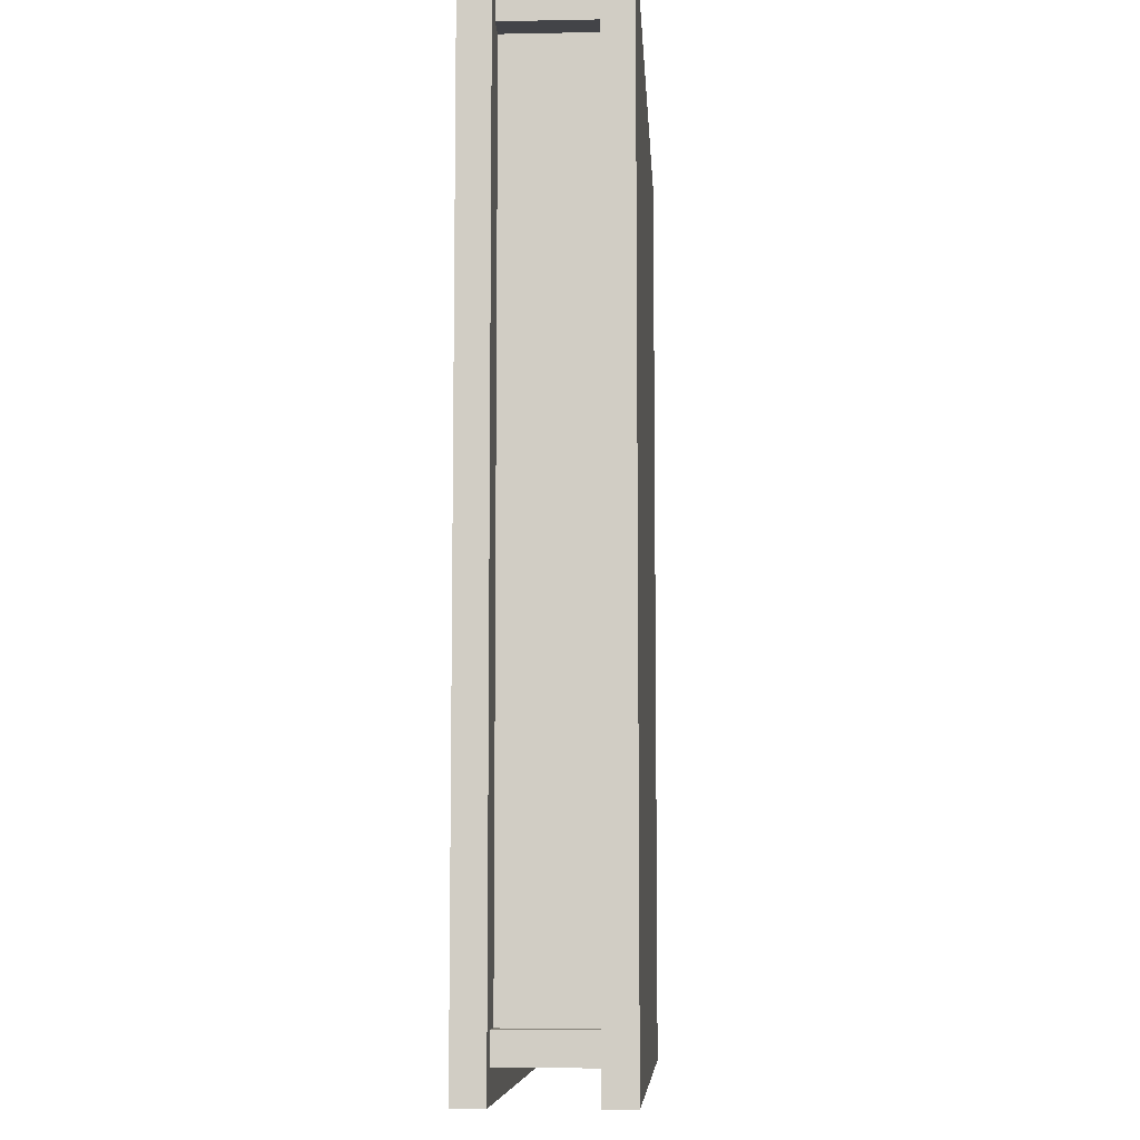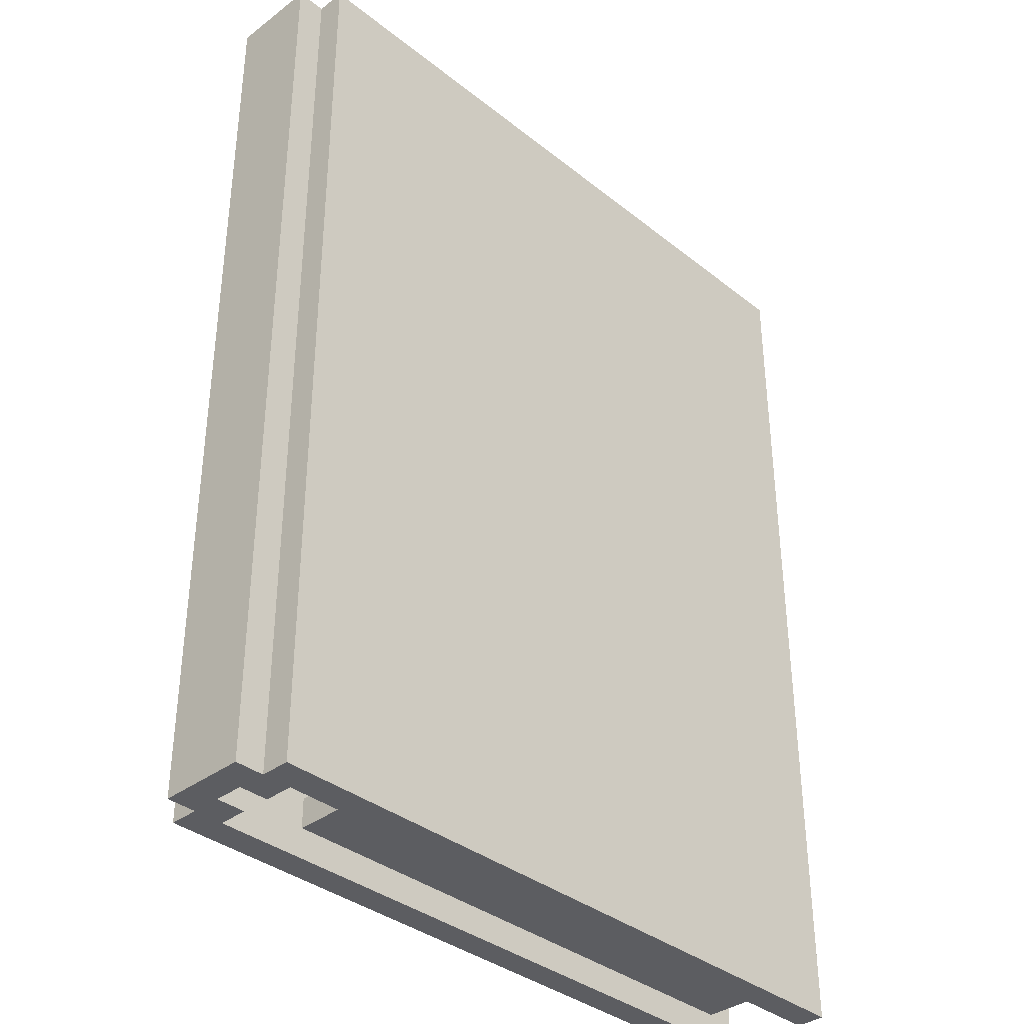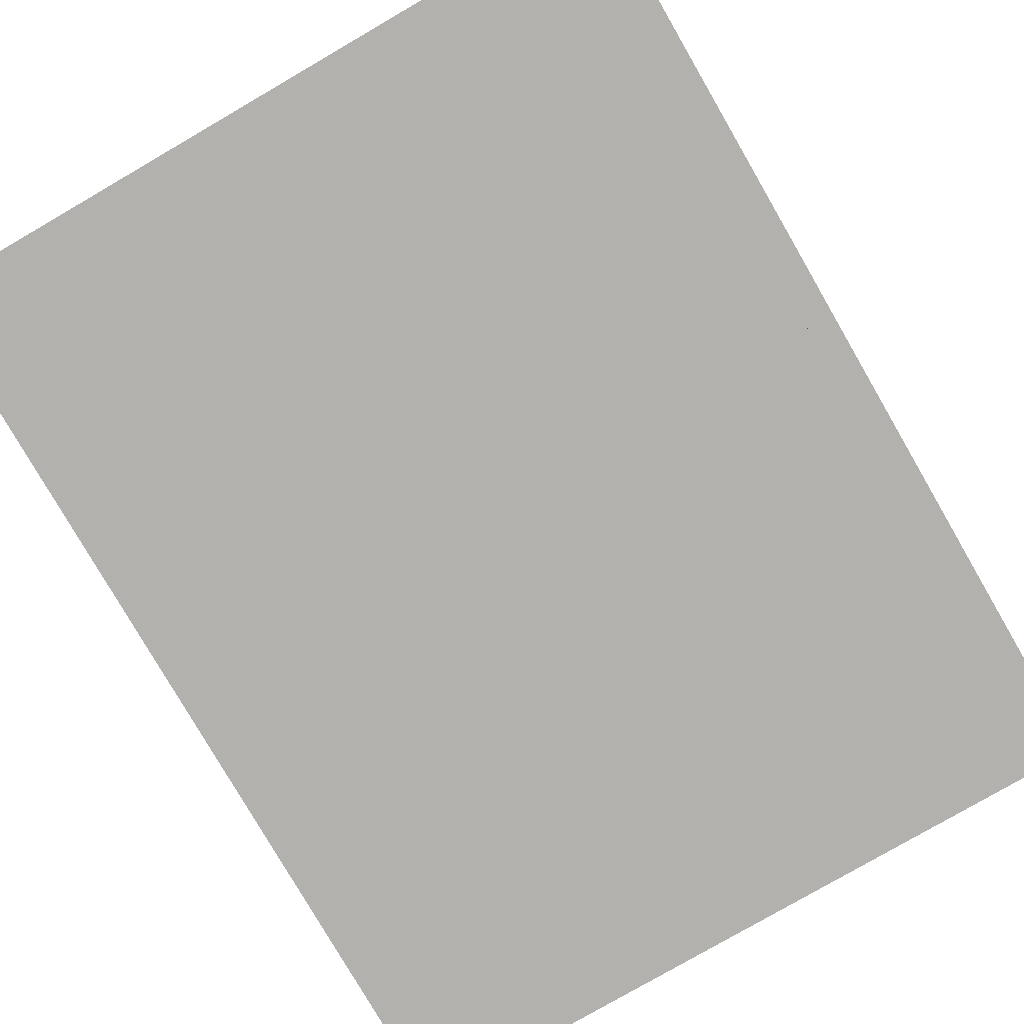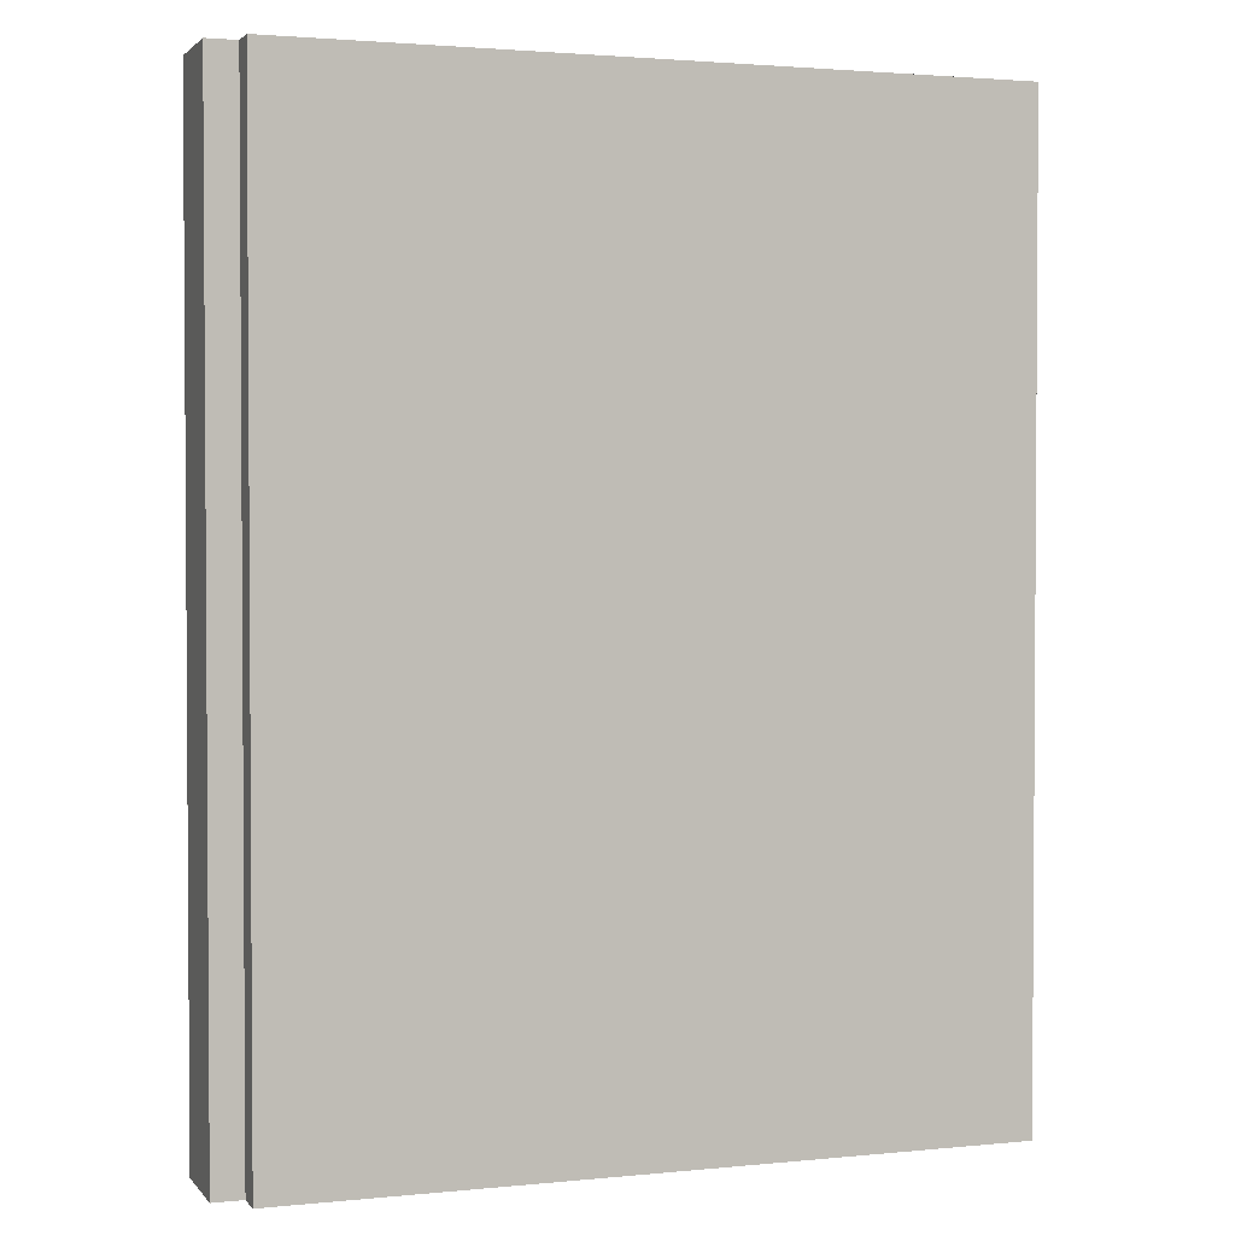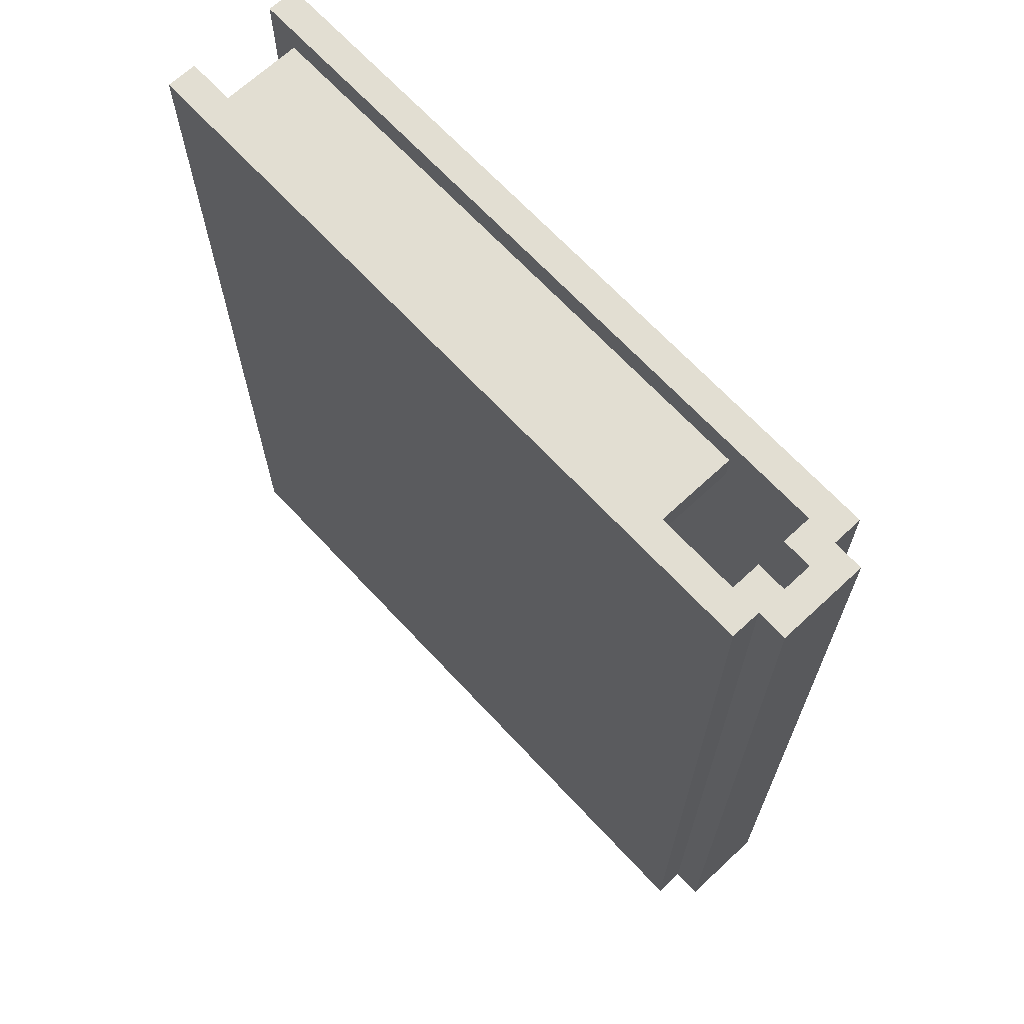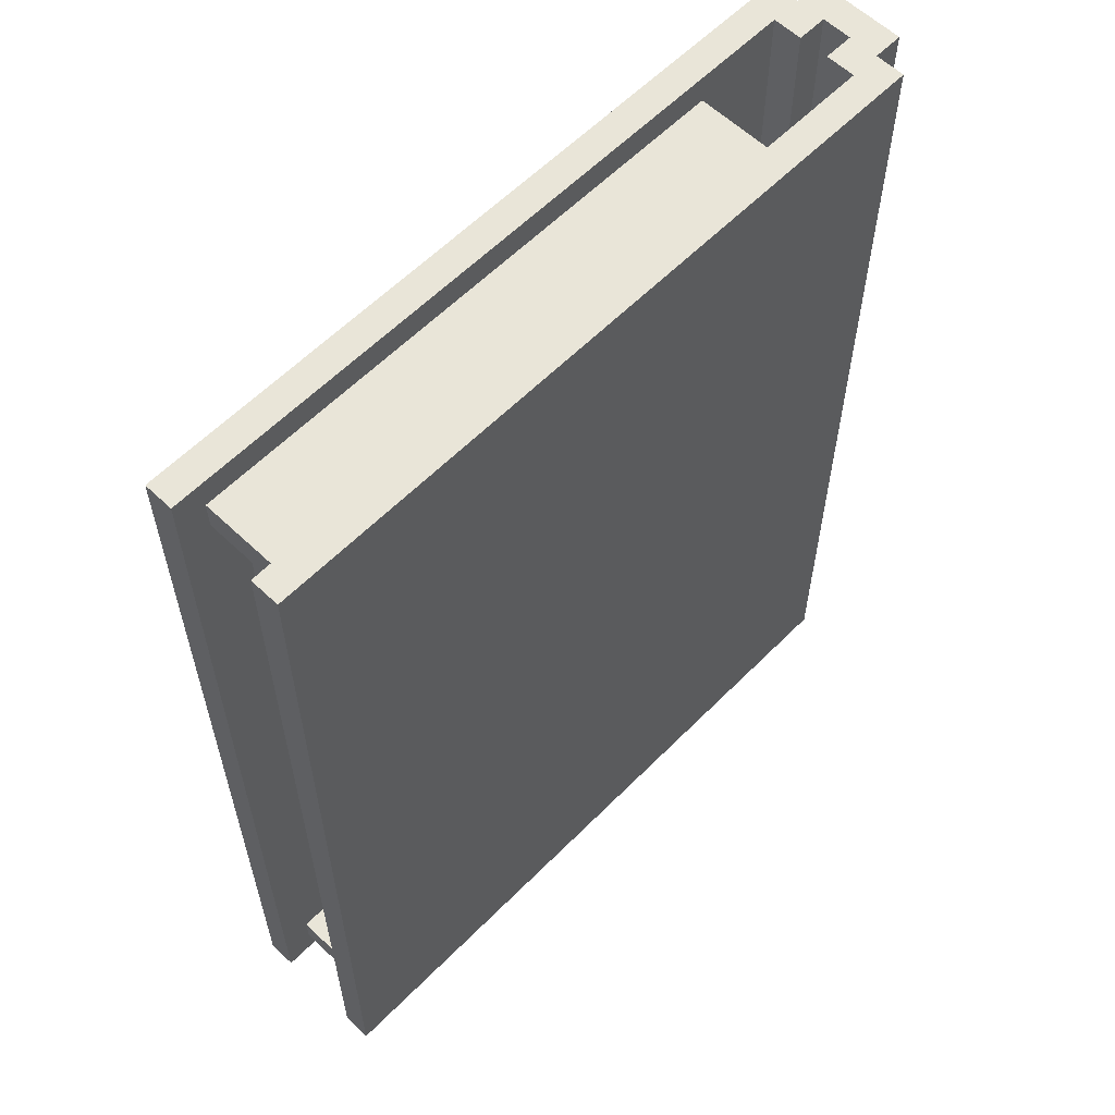
<metadata>
{"format":"obj","ext":"obj","renderer":"f3d","projection":"perspective","resolution":1024,"background":"white","views":[{"elev":-8.2,"azim":93.1,"up":"+Z"},{"elev":-36.5,"azim":-45.7,"up":"+Z"},{"elev":-79.3,"azim":-149.9,"up":"+Y"},{"elev":2.2,"azim":-19.5,"up":"+Z"},{"elev":68.0,"azim":-133.0,"up":"+Z"},{"elev":59.7,"azim":134.2,"up":"+Z"}]}
</metadata>
<code>
o
v -0.7 0.1 1.6
v -0.7 0.1 -1.6
v -0.7 0.4 1.6
v -0.7 0.4 -1.6
v -0.6 0 1.6
v -0.6 0 -1.6
v -0.6 0.1 1.6
v -0.6 0.1 -1.6
v -0.6 0.4 1.6
v -0.6 0.4 -1.6
v -0.6 0.5 1.6
v -0.6 0.5 -1.6
v -0.2 0.1 1.5
v -0.2 0.1 1.4
v -0.2 0.1 -1.4
v -0.2 0.1 -1.5
v -0.2 0.4 1.5
v -0.2 0.4 1.4
v -0.2 0.4 -1.4
v -0.2 0.4 -1.5
v 0.2 0.1 0.8
v 0.2 0.1 0.6
v 0.2 0.1 -0.6
v 0.2 0.1 -0.8
v 0.2 0.2 0.8
v 0.2 0.2 0.6
v 0.2 0.2 -0.6
v 0.2 0.2 -0.8
v 1.5 0.1 1.4
v 1.5 0.1 -1.4
v 1.5 0.4 1.4
v 1.5 0.4 0.2
v 1.5 0.4 -0.2
v 1.5 0.4 -1.4
v -0.6 0.2 1.6
v -0.6 0.2 -1.6
v -0.6 0.3 1.6
v -0.6 0.3 -1.6
v -0.5 0.1 1.6
v -0.5 0.1 -1.6
v -0.5 0.2 1.6
v -0.5 0.2 -1.6
v -0.5 0.3 1.6
v -0.5 0.3 -1.6
v -0.5 0.4 1.6
v -0.5 0.4 -1.6
v 0.3 0.1 0.8
v 0.3 0.1 0.6
v 0.3 0.1 -0.6
v 0.3 0.1 -0.8
v 0.3 0.2 0.8
v 0.3 0.2 0.6
v 0.3 0.2 -0.6
v 0.3 0.2 -0.8
v 1.6 0.1 1.4
v 1.6 0.1 -1.4
v 1.6 0.4 1.4
v 1.6 0.4 -1.4
v 1.7 0.1 1.5
v 1.7 0.1 1.4
v 1.7 0.1 -1.4
v 1.7 0.1 -1.5
v 1.7 0.4 1.5
v 1.7 0.4 1.4
v 1.7 0.4 -1.4
v 1.7 0.4 -1.5
v 1.8 0 1.6
v 1.8 0 -1.6
v 1.8 0.1 1.6
v 1.8 0.1 -1.6
v 1.8 0.4 1.6
v 1.8 0.4 -1.6
v 1.8 0.5 1.6
v 1.8 0.5 -1.6
v -0.7 0.1 1.6
v -0.7 0.4 1.6
v -0.6 0 1.6
v -0.6 0.1 1.6
v -0.6 0.2 1.6
v -0.6 0.3 1.6
v -0.6 0.4 1.6
v -0.6 0.5 1.6
v -0.5 0.1 1.6
v -0.5 0.2 1.6
v -0.5 0.3 1.6
v -0.5 0.4 1.6
v 1.8 0 1.6
v 1.8 0.1 1.6
v 1.8 0.4 1.6
v 1.8 0.5 1.6
v -0.2 0.1 1.5
v -0.2 0.4 1.5
v 1.7 0.1 1.5
v 1.7 0.4 1.5
v 0.2 0.1 0.8
v 0.2 0.2 0.8
v 0.3 0.1 0.8
v 0.3 0.2 0.8
v 0.2 0.1 -0.6
v 0.2 0.2 -0.6
v 0.3 0.1 -0.6
v 0.3 0.2 -0.6
v -0.2 0.1 -1.4
v -0.2 0.4 -1.4
v 1.5 0.1 -1.4
v 1.5 0.4 -1.4
v 1.6 0.1 -1.4
v 1.6 0.4 -1.4
v 1.7 0.1 -1.4
v 1.7 0.4 -1.4
v -0.2 0.1 1.4
v -0.2 0.4 1.4
v 1.5 0.1 1.4
v 1.5 0.4 1.4
v 1.6 0.1 1.4
v 1.6 0.4 1.4
v 1.7 0.1 1.4
v 1.7 0.4 1.4
v 0.2 0.1 0.6
v 0.2 0.2 0.6
v 0.3 0.1 0.6
v 0.3 0.2 0.6
v 0.2 0.1 -0.8
v 0.2 0.2 -0.8
v 0.3 0.1 -0.8
v 0.3 0.2 -0.8
v -0.2 0.1 -1.5
v -0.2 0.4 -1.5
v 1.7 0.1 -1.5
v 1.7 0.4 -1.5
v -0.7 0.1 -1.6
v -0.7 0.4 -1.6
v -0.6 0 -1.6
v -0.6 0.1 -1.6
v -0.6 0.2 -1.6
v -0.6 0.3 -1.6
v -0.6 0.4 -1.6
v -0.6 0.5 -1.6
v -0.5 0.1 -1.6
v -0.5 0.2 -1.6
v -0.5 0.3 -1.6
v -0.5 0.4 -1.6
v 1.8 0 -1.6
v 1.8 0.1 -1.6
v 1.8 0.4 -1.6
v 1.8 0.5 -1.6
v -0.6 0 1.6
v 1.8 0 1.6
v -0.6 0 -1.6
v 1.8 0 -1.6
v -0.7 0.1 1.6
v -0.6 0.1 1.6
v -0.7 0.1 -1.6
v -0.6 0.1 -1.6
v -0.6 0.3 1.6
v -0.5 0.3 1.6
v -0.6 0.3 -1.6
v -0.5 0.3 -1.6
v -0.5 0.4 1.6
v 1.8 0.4 1.6
v -0.2 0.4 1.5
v 1.7 0.4 1.5
v -0.2 0.4 1.4
v 1.5 0.4 1.4
v 1.6 0.4 1.4
v 1.7 0.4 1.4
v 1.2 0.4 0.2
v 1.5 0.4 0.2
v 1.1 0.4 0.1
v 1.2 0.4 0.1
v 1.1 0.4 -0.1
v 1.2 0.4 -0.1
v 1.2 0.4 -0.2
v 1.5 0.4 -0.2
v -0.2 0.4 -1.4
v 1.5 0.4 -1.4
v 1.6 0.4 -1.4
v 1.7 0.4 -1.4
v -0.2 0.4 -1.5
v 1.7 0.4 -1.5
v -0.5 0.4 -1.6
v 1.8 0.4 -1.6
v -0.5 0.1 1.6
v 1.8 0.1 1.6
v -0.2 0.1 1.5
v 1.7 0.1 1.5
v -0.2 0.1 1.4
v 1.5 0.1 1.4
v 1.6 0.1 1.4
v 1.7 0.1 1.4
v 0.2 0.1 0.8
v 0.3 0.1 0.8
v 0.2 0.1 0.6
v 0.3 0.1 0.6
v 0.2 0.1 -0.6
v 0.3 0.1 -0.6
v 0.2 0.1 -0.8
v 0.3 0.1 -0.8
v -0.2 0.1 -1.4
v 1.5 0.1 -1.4
v 1.6 0.1 -1.4
v 1.7 0.1 -1.4
v -0.2 0.1 -1.5
v 1.7 0.1 -1.5
v -0.5 0.1 -1.6
v 1.8 0.1 -1.6
v -0.6 0.2 1.6
v -0.5 0.2 1.6
v 0.2 0.2 0.8
v 0.3 0.2 0.8
v 0.2 0.2 0.6
v 0.3 0.2 0.6
v 0.2 0.2 -0.6
v 0.3 0.2 -0.6
v 0.2 0.2 -0.8
v 0.3 0.2 -0.8
v -0.6 0.2 -1.6
v -0.5 0.2 -1.6
v -0.7 0.4 1.6
v -0.6 0.4 1.6
v -0.7 0.4 -1.6
v -0.6 0.4 -1.6
v -0.6 0.5 1.6
v 1.8 0.5 1.6
v 1.2 0.5 0.2
v 1.5 0.5 0.2
v 1.1 0.5 0.1
v 1.2 0.5 0.1
v 1.5 0.5 0.1
v 1.6 0.5 0.1
v 1.1 0.5 -0.1
v 1.2 0.5 -0.1
v 1.5 0.5 -0.1
v 1.6 0.5 -0.1
v 1.2 0.5 -0.2
v 1.5 0.5 -0.2
v -0.6 0.5 -1.6
v 1.8 0.5 -1.6
f 3 2 1
f 4 2 3
f 7 6 5
f 8 6 7
f 11 10 9
f 12 10 11
f 17 14 13
f 18 14 17
f 19 16 15
f 20 16 19
f 25 22 21
f 26 22 25
f 27 24 23
f 28 24 27
f 31 30 29
f 32 30 31
f 33 30 32
f 34 30 33
f 35 36 37
f 37 36 38
f 39 40 41
f 41 40 42
f 43 44 45
f 45 44 46
f 47 48 51
f 51 48 52
f 49 50 53
f 53 50 54
f 55 56 57
f 57 56 58
f 59 60 63
f 63 60 64
f 61 62 65
f 65 62 66
f 67 68 69
f 69 68 70
f 71 72 73
f 73 72 74
f 78 76 75
f 79 76 78
f 80 76 79
f 81 76 80
f 83 78 77
f 83 79 78
f 84 79 83
f 85 82 81
f 85 81 80
f 86 82 85
f 87 83 77
f 88 83 87
f 89 82 86
f 90 82 89
f 93 92 91
f 94 92 93
f 97 96 95
f 98 96 97
f 101 100 99
f 102 100 101
f 105 104 103
f 106 104 105
f 109 108 107
f 110 108 109
f 111 112 113
f 113 112 114
f 115 116 117
f 117 116 118
f 119 120 121
f 121 120 122
f 123 124 125
f 125 124 126
f 127 128 129
f 129 128 130
f 131 132 134
f 134 132 135
f 135 132 136
f 136 132 137
f 133 134 139
f 134 135 139
f 139 135 140
f 137 138 141
f 136 137 141
f 141 138 142
f 133 139 143
f 143 139 144
f 142 138 145
f 145 138 146
f 149 148 147
f 150 148 149
f 153 152 151
f 154 152 153
f 157 156 155
f 158 156 157
f 161 160 159
f 162 160 161
f 163 161 159
f 166 160 162
f 167 164 163
f 168 164 167
f 169 167 163
f 170 168 167
f 170 167 169
f 171 169 163
f 171 170 169
f 172 168 170
f 172 170 171
f 173 172 171
f 173 168 172
f 174 168 173
f 175 163 159
f 175 171 163
f 175 174 173
f 175 173 171
f 176 174 175
f 177 166 165
f 178 160 166
f 178 166 177
f 179 175 159
f 180 160 178
f 181 179 159
f 181 180 179
f 182 160 180
f 182 180 181
f 183 184 185
f 185 184 186
f 183 185 187
f 186 184 190
f 187 188 191
f 191 188 192
f 187 191 193
f 192 188 194
f 187 193 195
f 193 194 195
f 194 188 196
f 195 194 196
f 187 195 197
f 196 188 198
f 183 187 199
f 197 198 199
f 187 197 199
f 198 188 200
f 199 198 200
f 189 190 201
f 190 184 202
f 201 190 202
f 183 199 203
f 202 184 204
f 183 203 205
f 203 204 205
f 204 184 206
f 205 204 206
f 209 210 211
f 211 210 212
f 213 214 215
f 215 214 216
f 207 208 217
f 217 208 218
f 219 220 221
f 221 220 222
f 223 224 225
f 225 224 226
f 223 225 227
f 225 226 228
f 227 225 228
f 226 224 229
f 228 226 229
f 229 224 230
f 227 228 231
f 223 227 231
f 229 230 231
f 228 229 231
f 231 230 232
f 232 230 233
f 230 224 234
f 233 230 234
f 232 233 235
f 231 232 235
f 233 234 236
f 235 233 236
f 223 231 237
f 231 235 237
f 235 236 237
f 234 224 238
f 237 236 238
f 236 234 238

</code>
